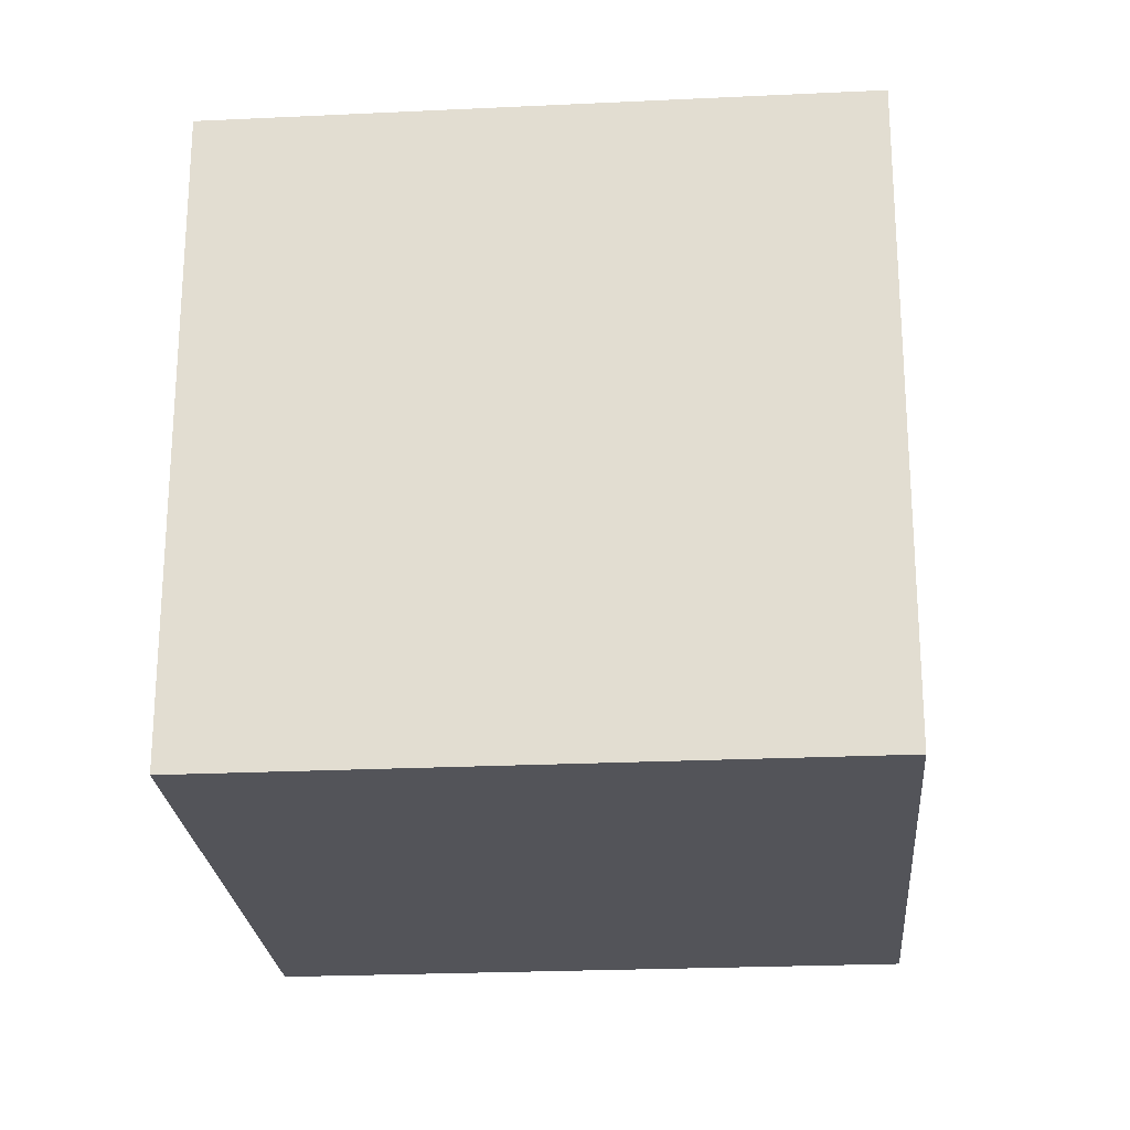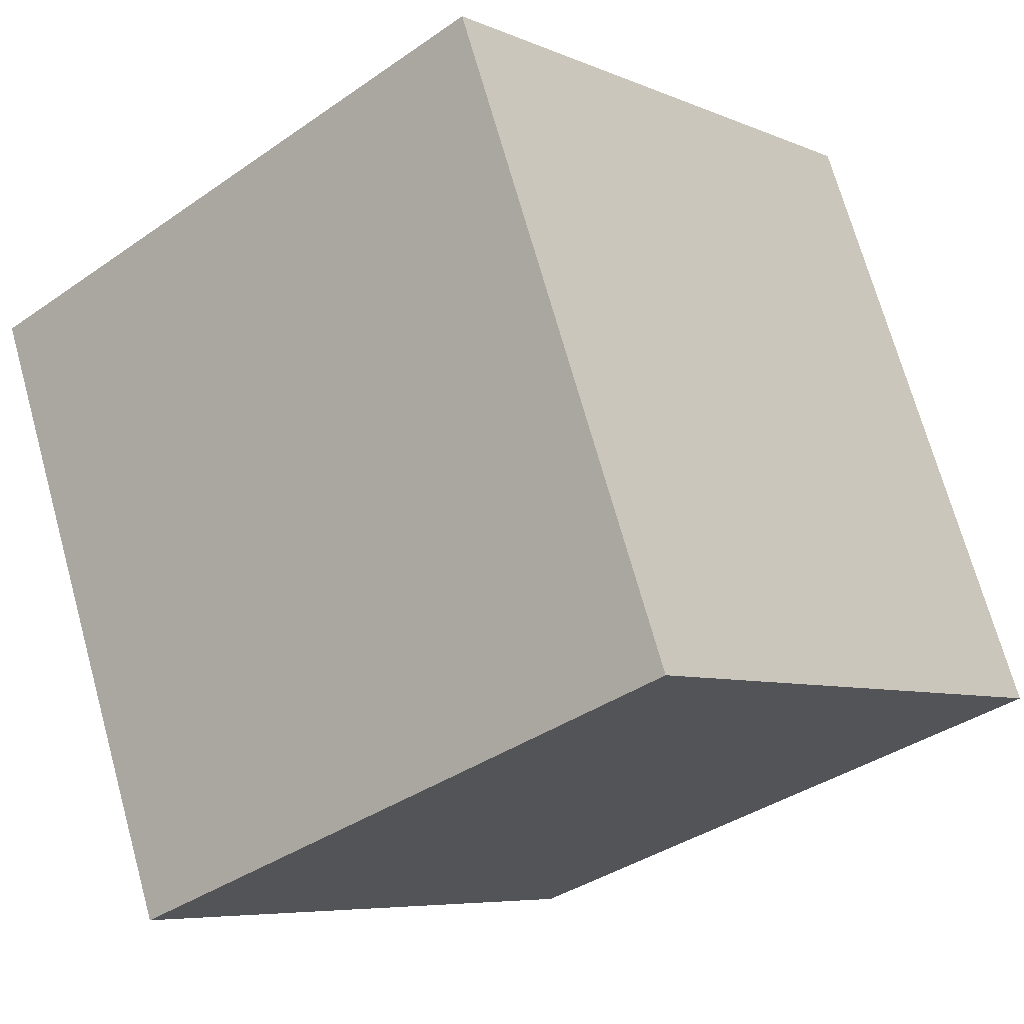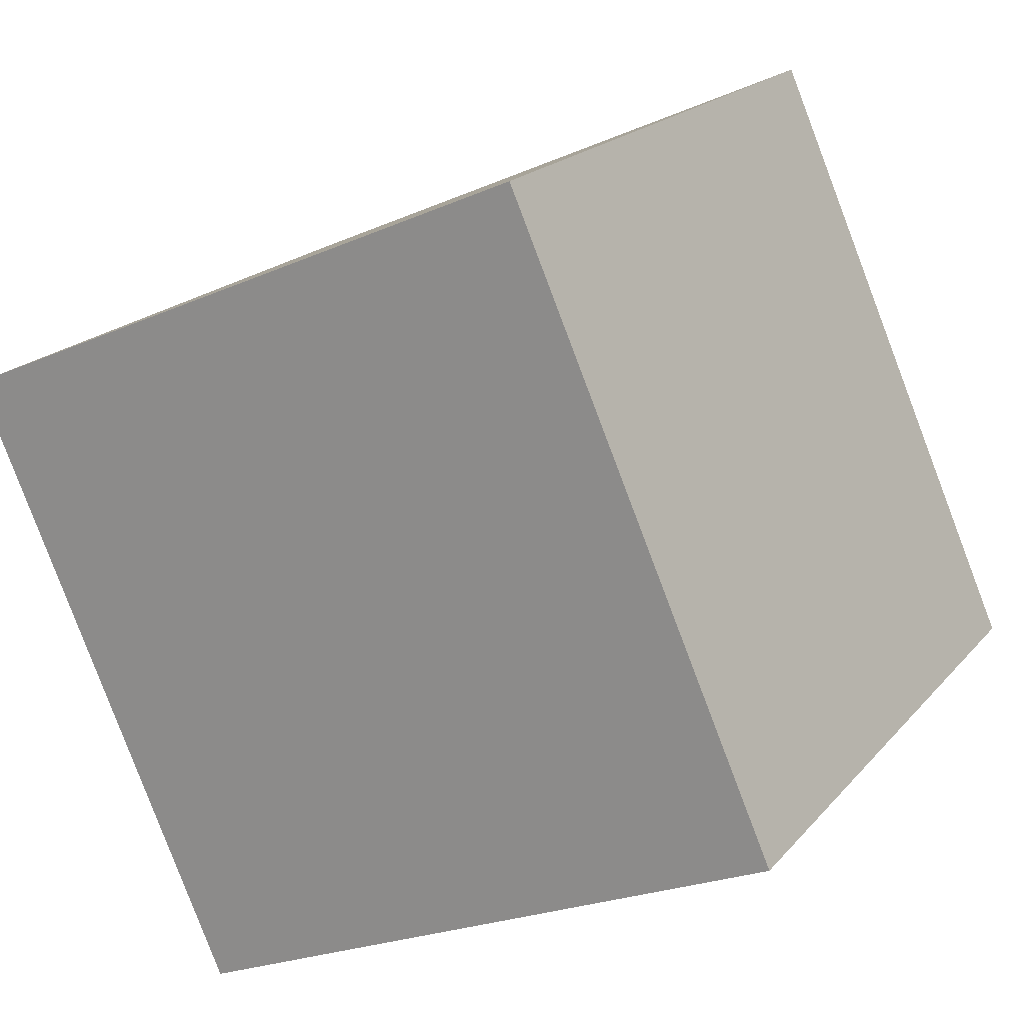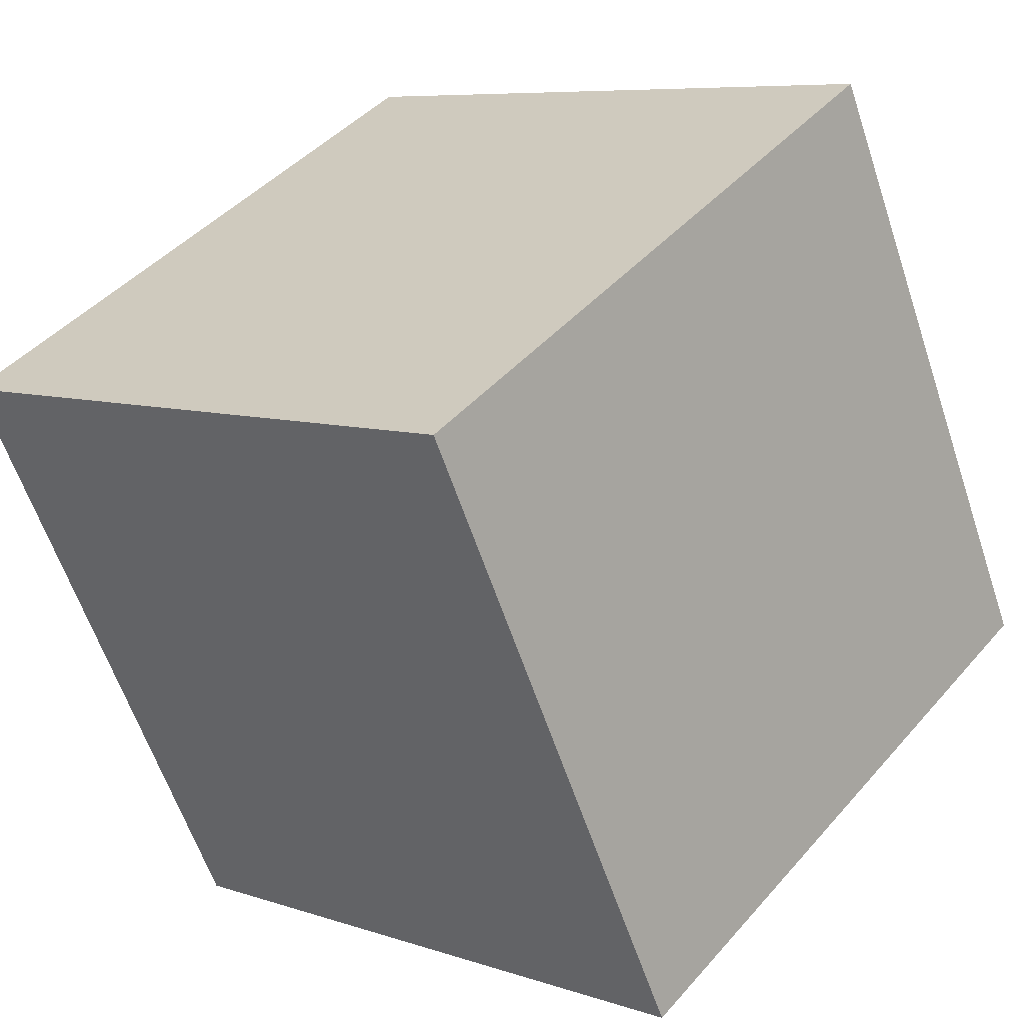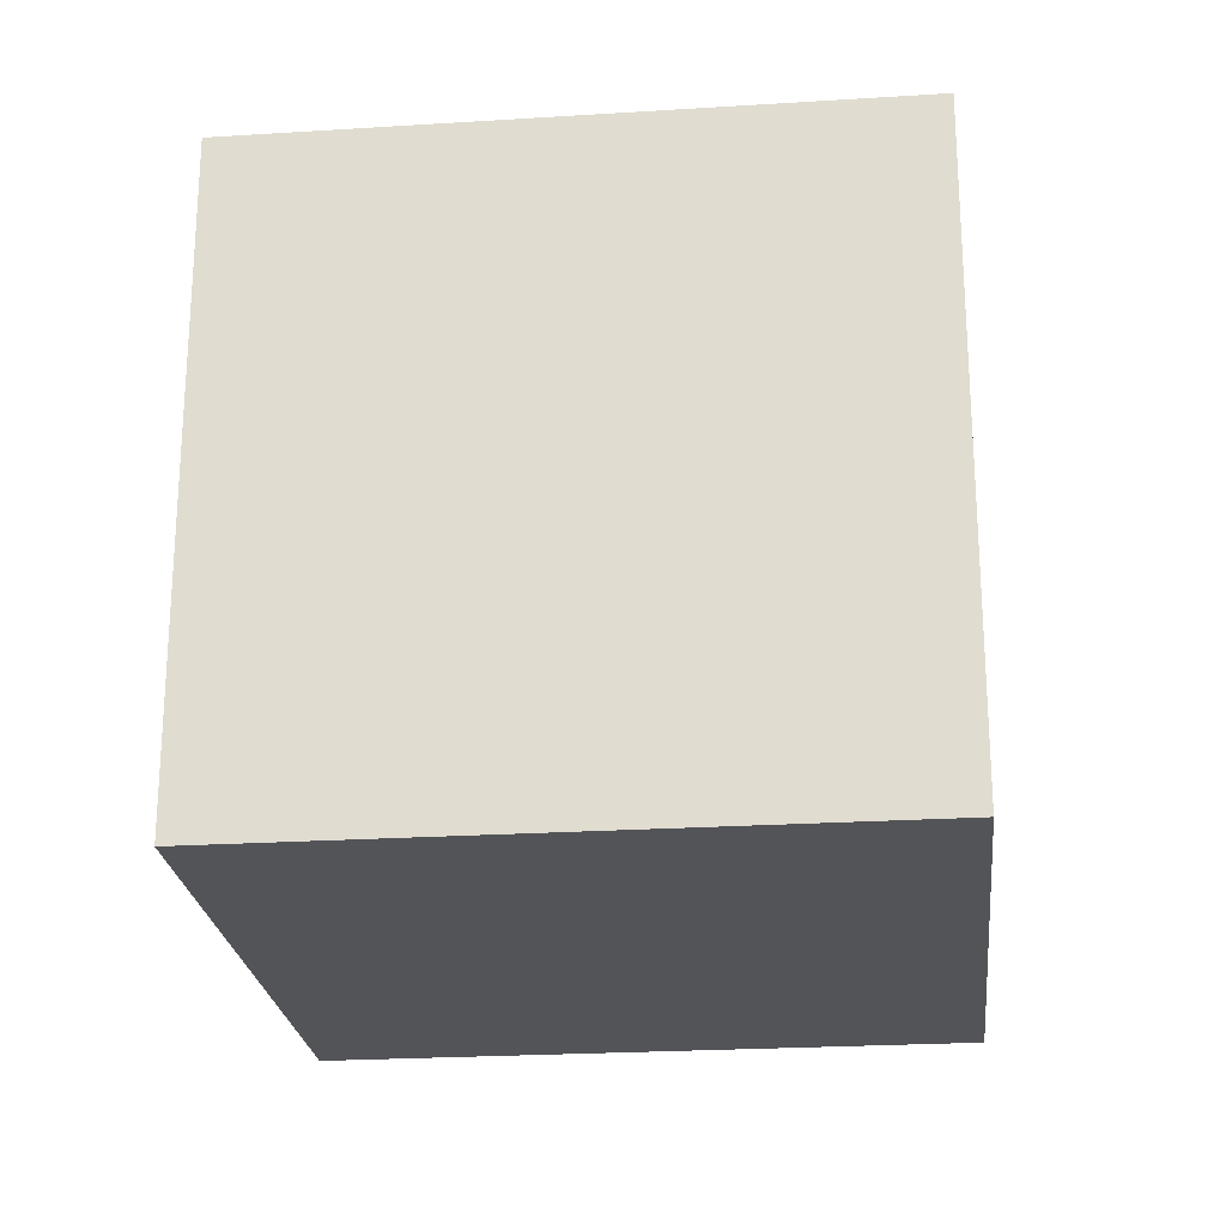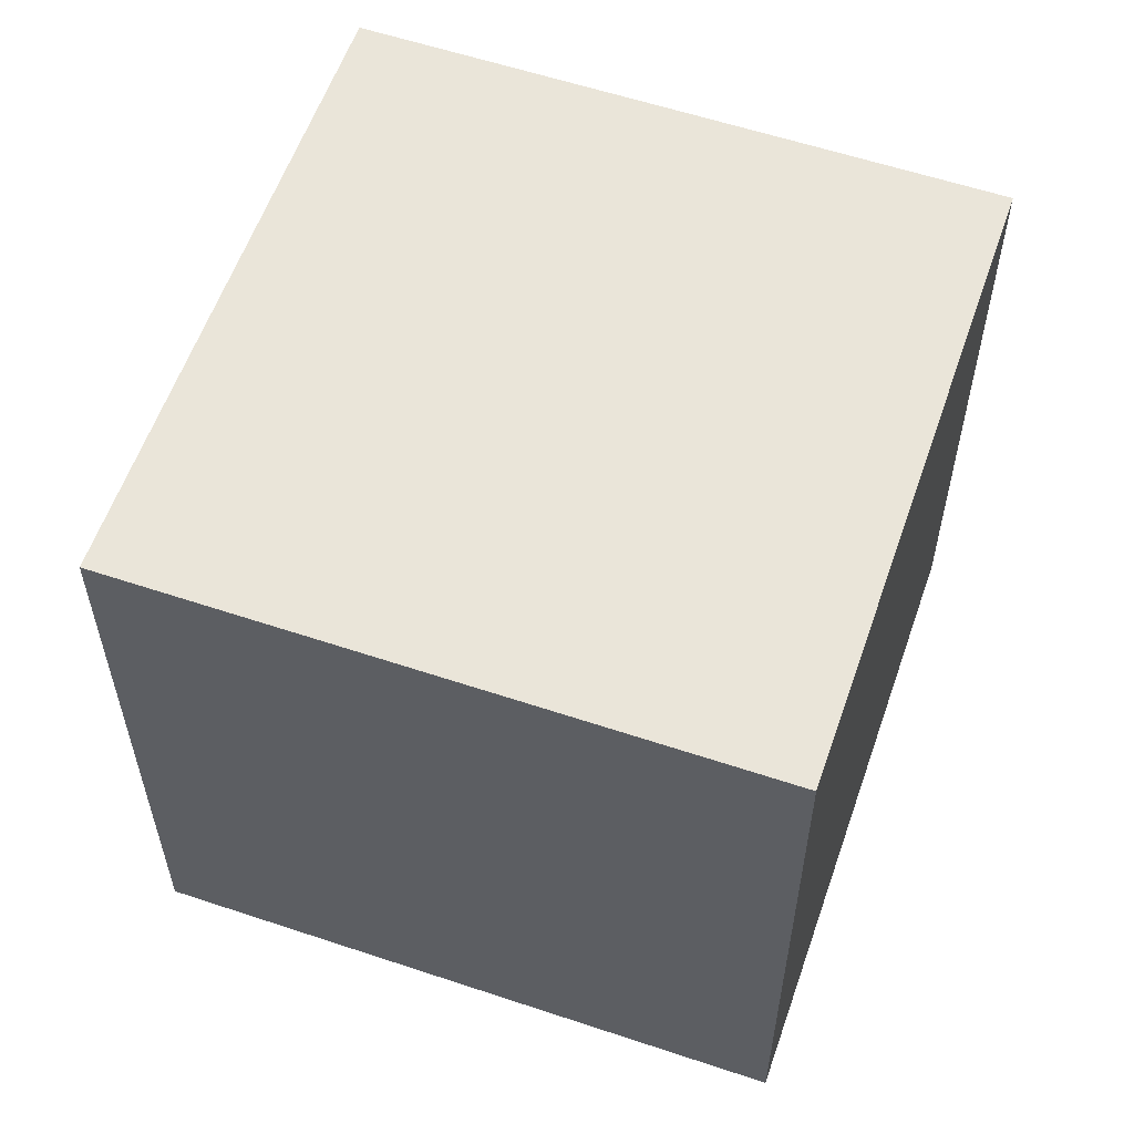
<metadata>
{"format":"obj","ext":"obj","renderer":"f3d","projection":"perspective","resolution":1024,"background":"white","views":[{"elev":-23.8,"azim":-61.8,"up":"+Z"},{"elev":-36.9,"azim":-47.9,"up":"+Y"},{"elev":19.3,"azim":27.6,"up":"+Y"},{"elev":43.4,"azim":37.5,"up":"+Y"},{"elev":-23.6,"azim":119.7,"up":"+Z"},{"elev":58.3,"azim":-47.3,"up":"+Z"}]}
</metadata>
<code>
v 0.7834 0.407 -0.3638
v 0.7834 0.407 0.03625
v 0.417 0.2466 0.03625
v 0.7834 0.407 -0.3638
v 0.417 0.2466 0.03625
v 0.417 0.2466 -0.3638
v 0.623 0.7734 -0.3638
v 0.2566 0.613 -0.3638
v 0.2566 0.613 0.03625
v 0.623 0.7734 -0.3638
v 0.2566 0.613 0.03625
v 0.623 0.7734 0.03625
v 0.7834 0.407 -0.3638
v 0.623 0.7734 -0.3638
v 0.623 0.7734 0.03625
v 0.7834 0.407 -0.3638
v 0.623 0.7734 0.03625
v 0.7834 0.407 0.03625
v 0.7834 0.407 0.03625
v 0.623 0.7734 0.03625
v 0.2566 0.613 0.03625
v 0.7834 0.407 0.03625
v 0.2566 0.613 0.03625
v 0.417 0.2466 0.03625
v 0.417 0.2466 0.03625
v 0.2566 0.613 0.03625
v 0.2566 0.613 -0.3638
v 0.417 0.2466 0.03625
v 0.2566 0.613 -0.3638
v 0.417 0.2466 -0.3638
v 0.623 0.7734 -0.3638
v 0.7834 0.407 -0.3638
v 0.417 0.2466 -0.3638
v 0.623 0.7734 -0.3638
v 0.417 0.2466 -0.3638
v 0.2566 0.613 -0.3638
f 1 2 3
f 4 5 6
f 7 8 9
f 10 11 12
f 13 14 15
f 16 17 18
f 19 20 21
f 22 23 24
f 25 26 27
f 28 29 30
f 31 32 33
f 34 35 36

</code>
